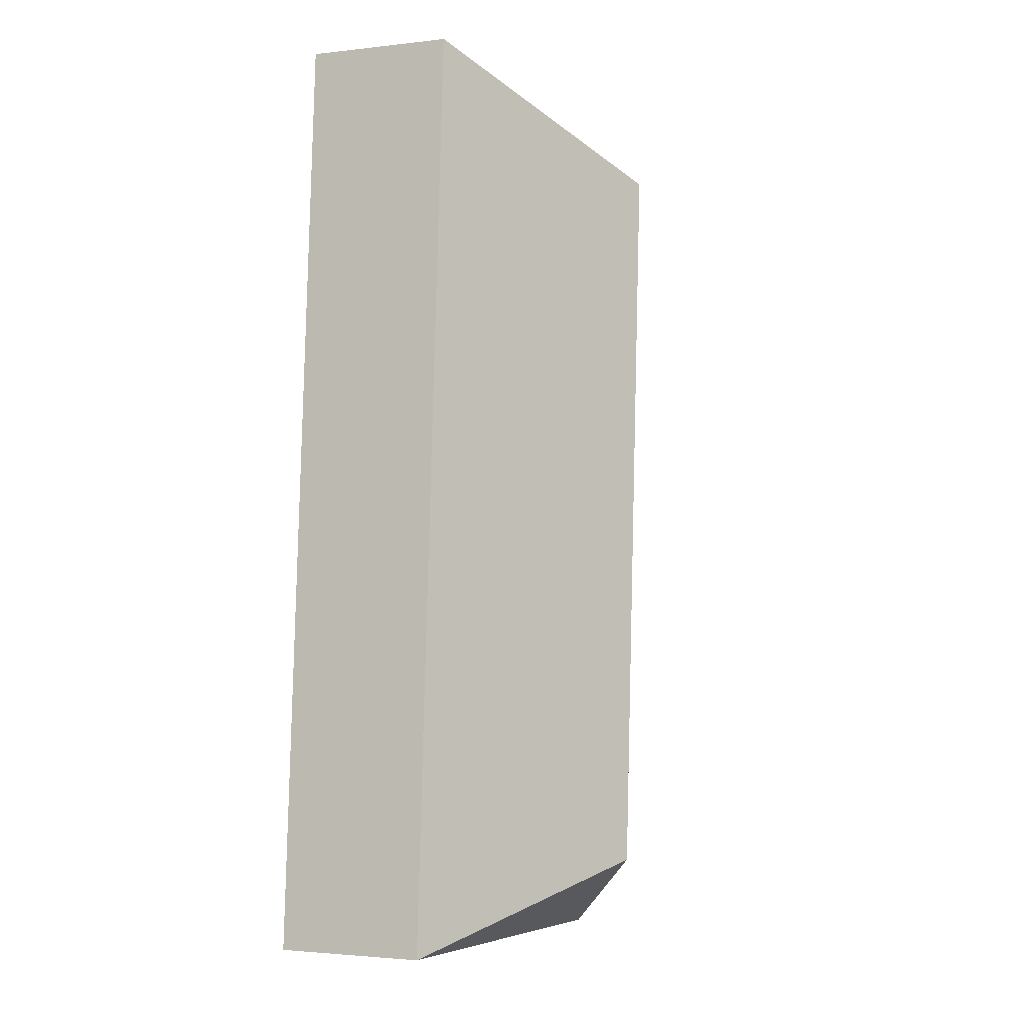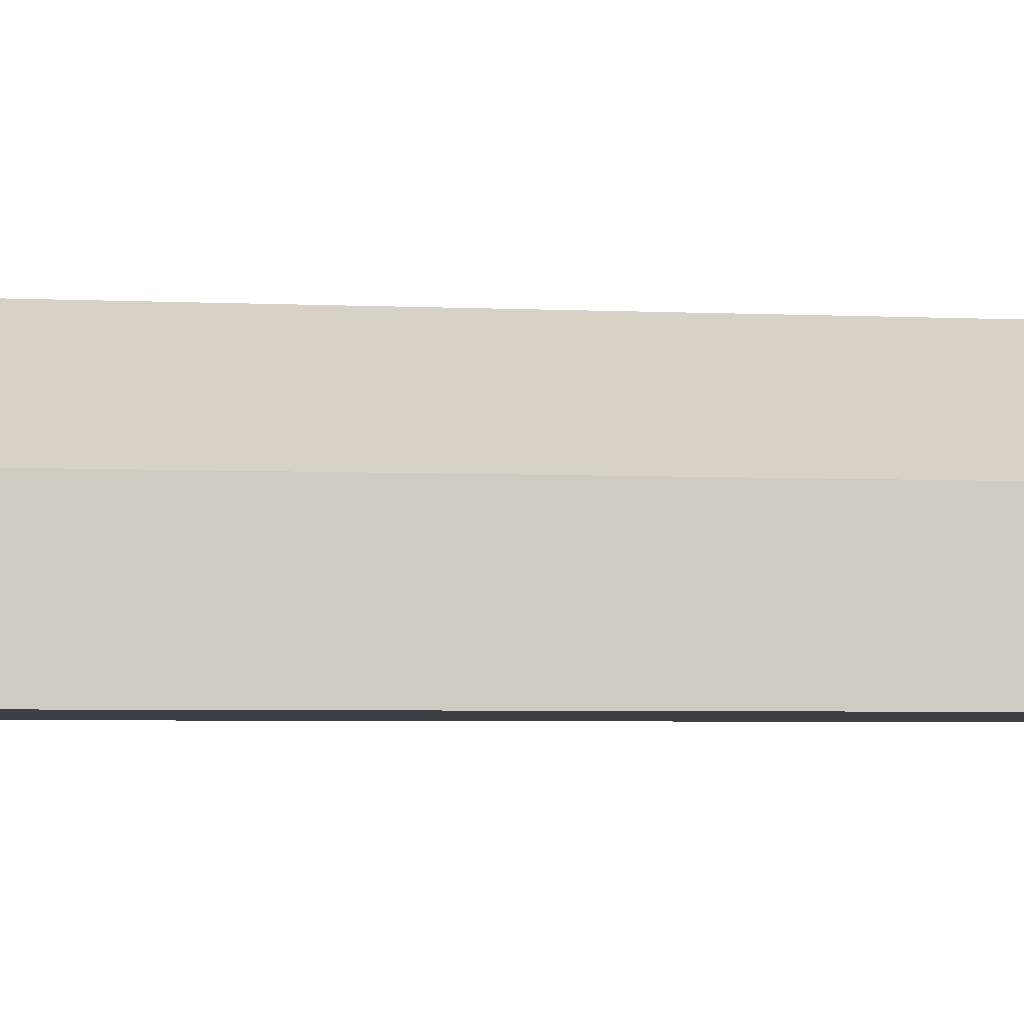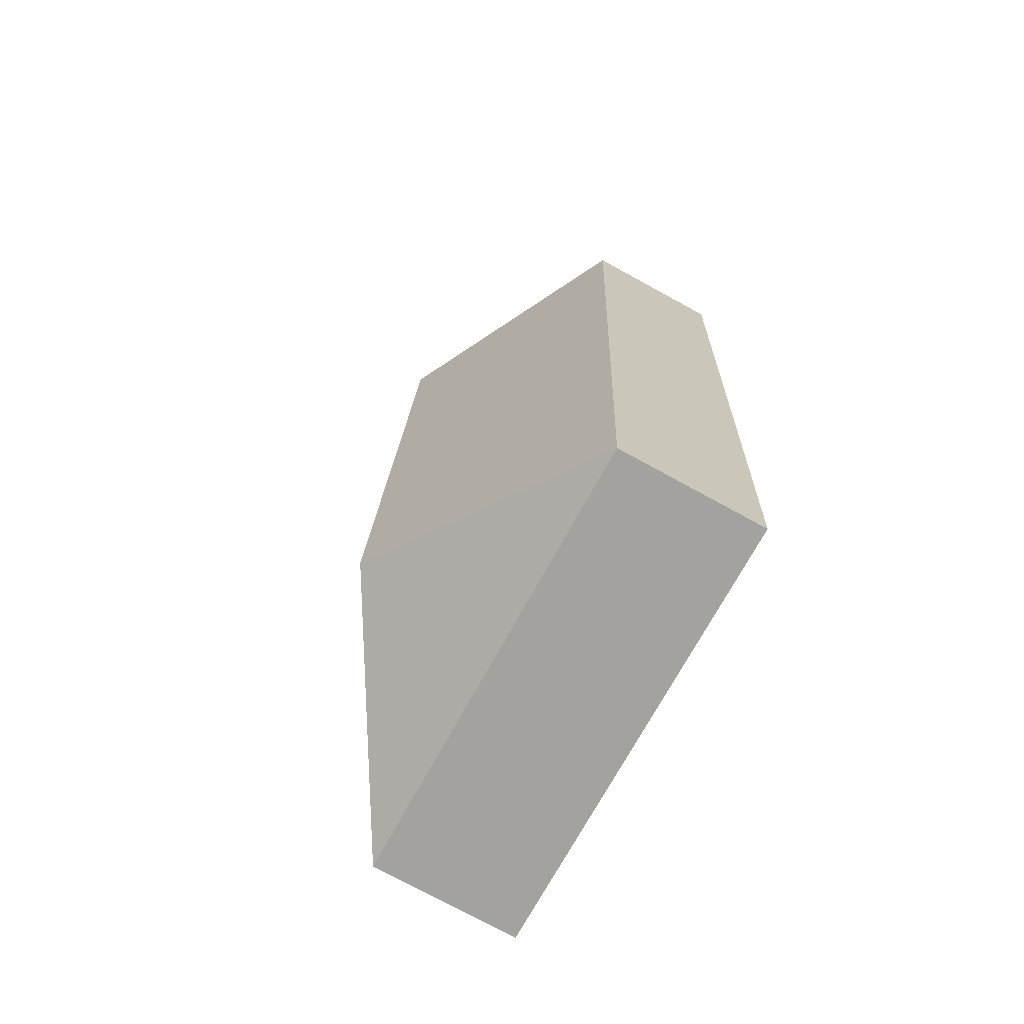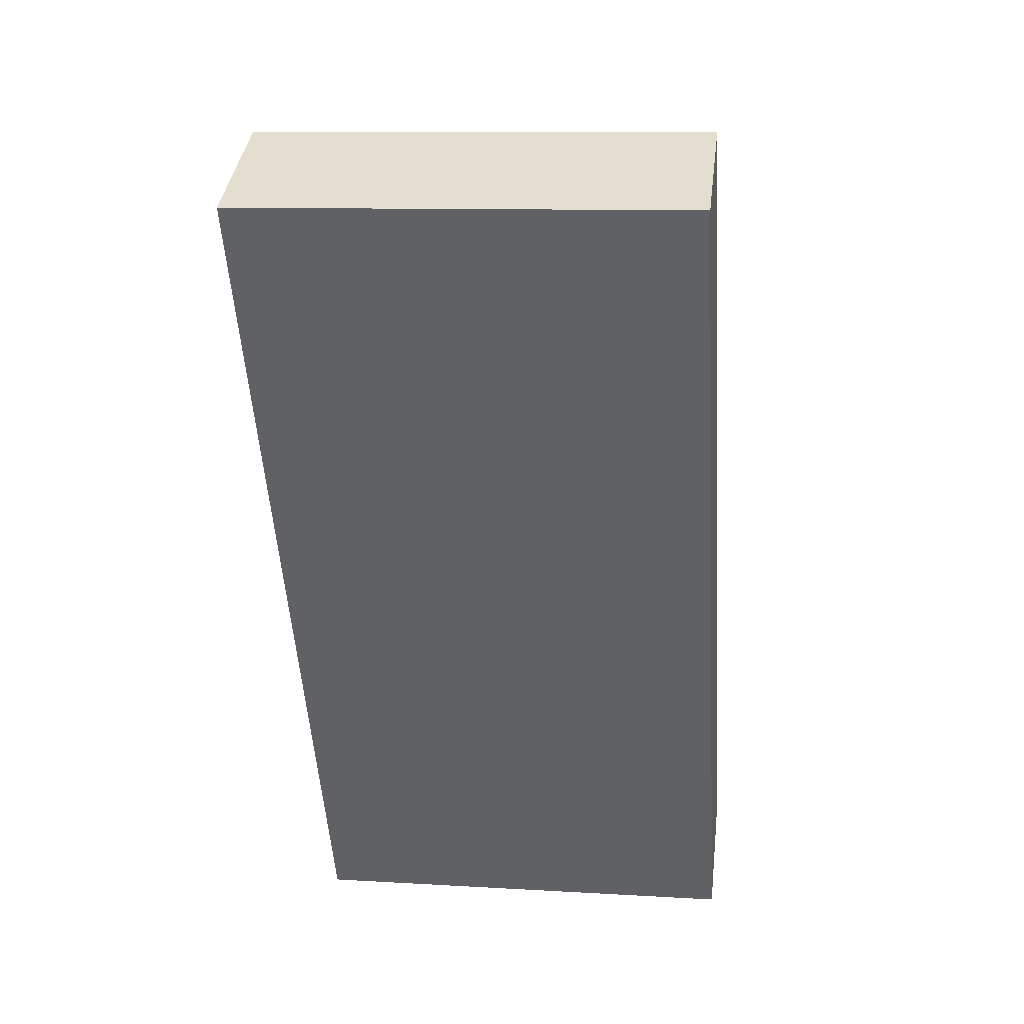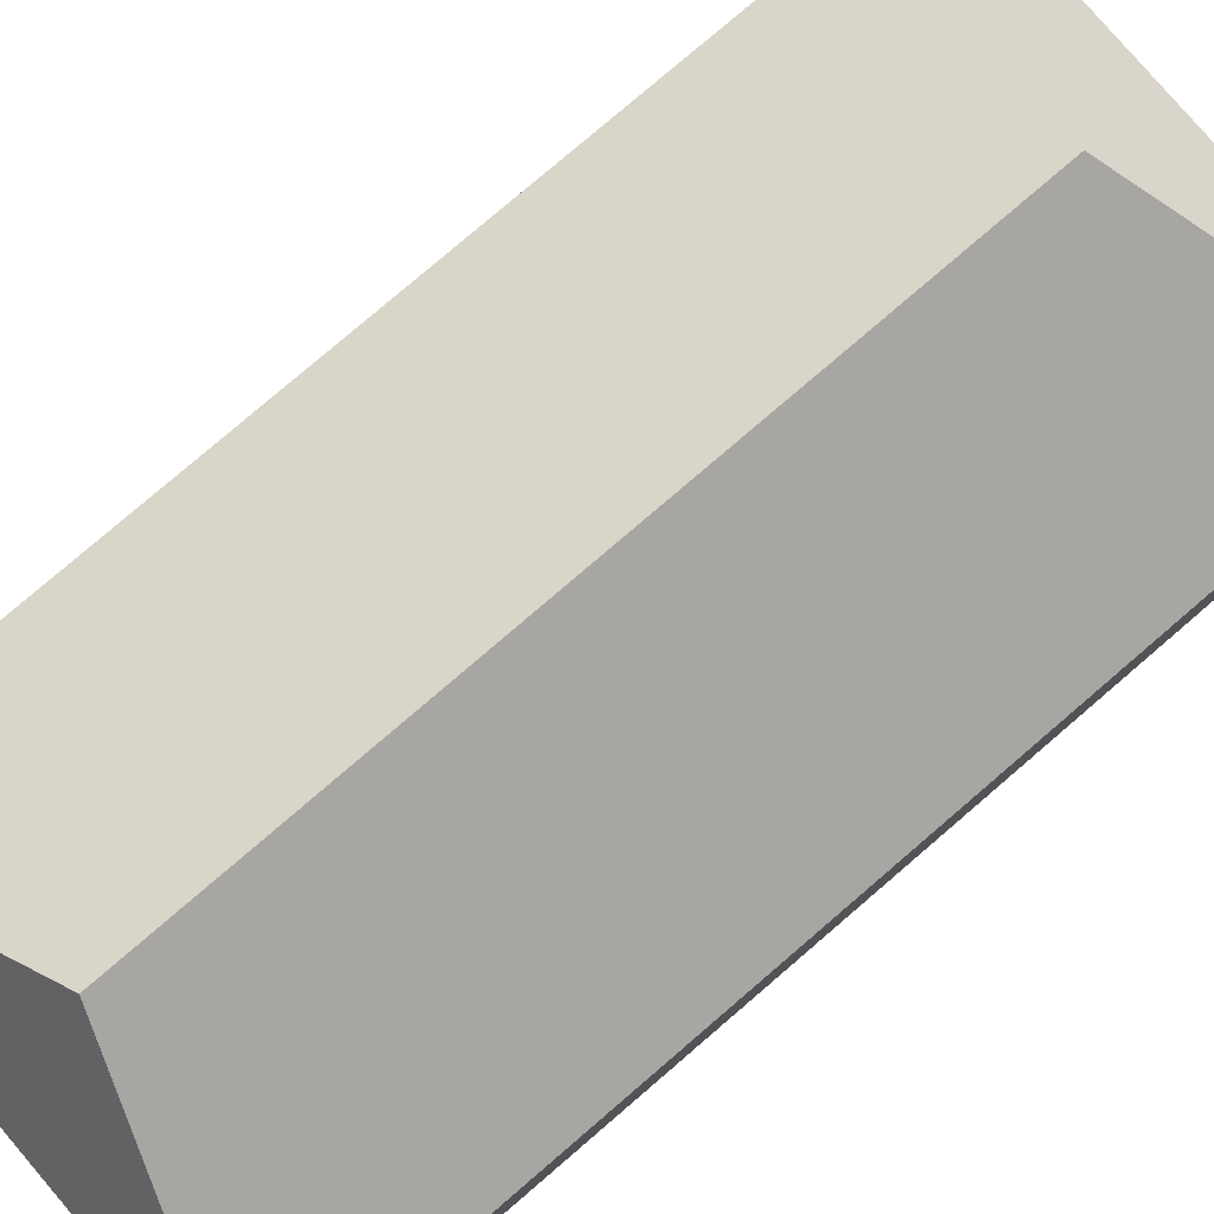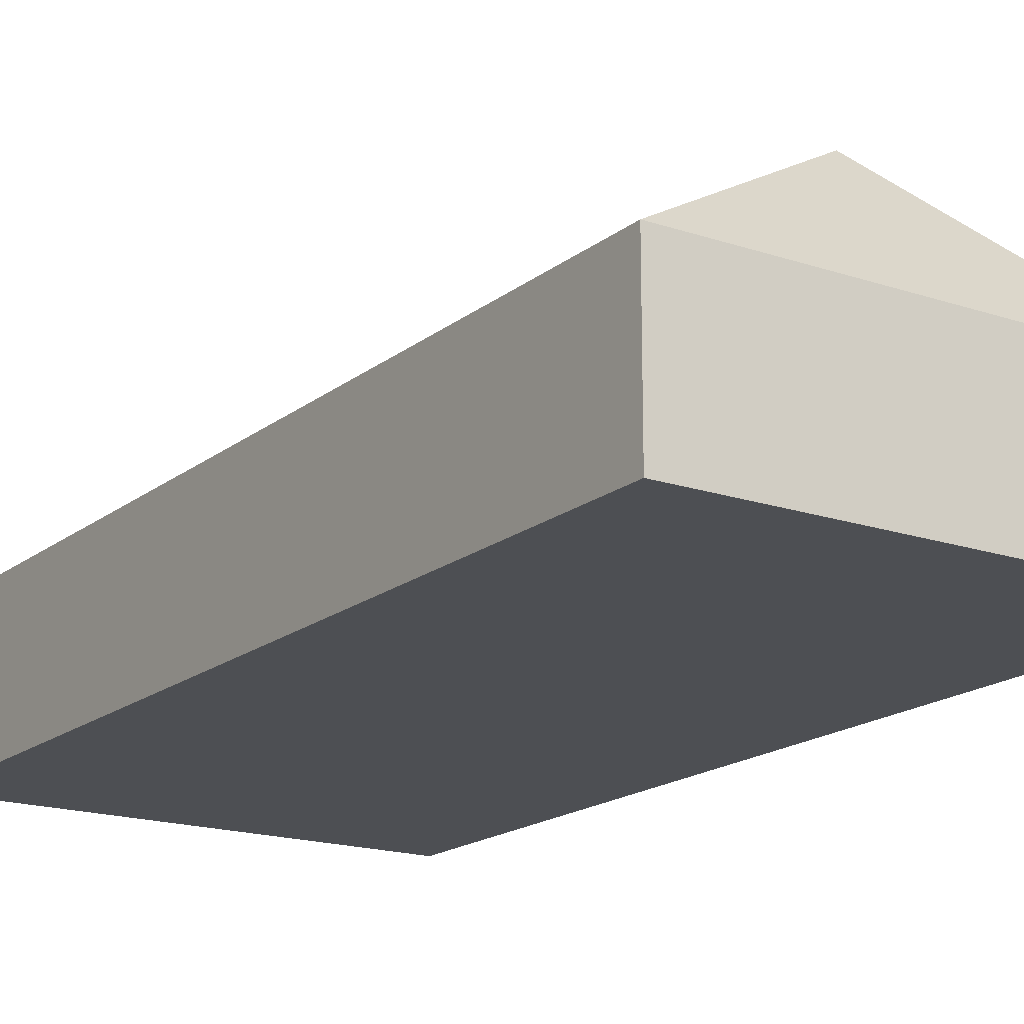
<metadata>
{"format":"obj","ext":"obj","renderer":"f3d","projection":"perspective","resolution":1024,"background":"white","views":[{"elev":-2.4,"azim":112.4,"up":"+Z"},{"elev":-4.7,"azim":78.3,"up":"+Y"},{"elev":-76.1,"azim":-118.6,"up":"+Z"},{"elev":38.8,"azim":7.1,"up":"+Z"},{"elev":79.6,"azim":-134.3,"up":"+Y"},{"elev":-17.6,"azim":-37.5,"up":"+Y"}]}
</metadata>
<code>
o CG10_500_035064_0022
v 239.5 75 -25
v 270.1 75 -493.6
v 154.9 145 -454.9
v 130.8 145 -85.52
v 11.09 75 -39.86
v 41.6 75 -508.5
v 239.5 0 -25
v 270.1 0 -493.6
v 41.6 0 -508.5
v 11.09 0 -39.86
f 5 1 4
f 5 6 3 4
f 1 2 3 4
f 6 2 3
f 7 8 9 10
f 1 7 8 2
f 2 8 9 6
f 6 9 10 5
f 5 10 7 1

</code>
